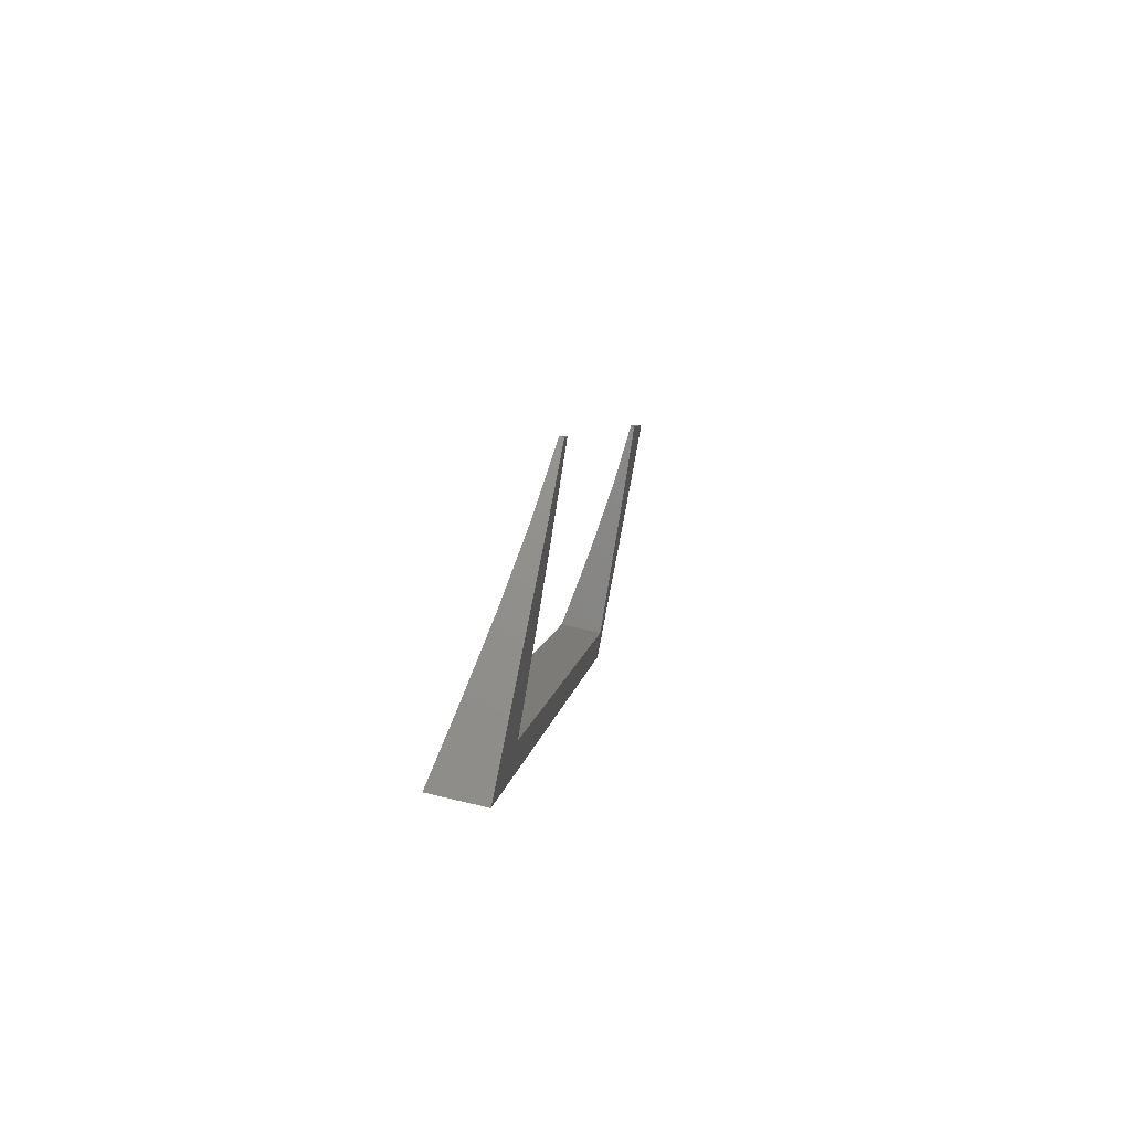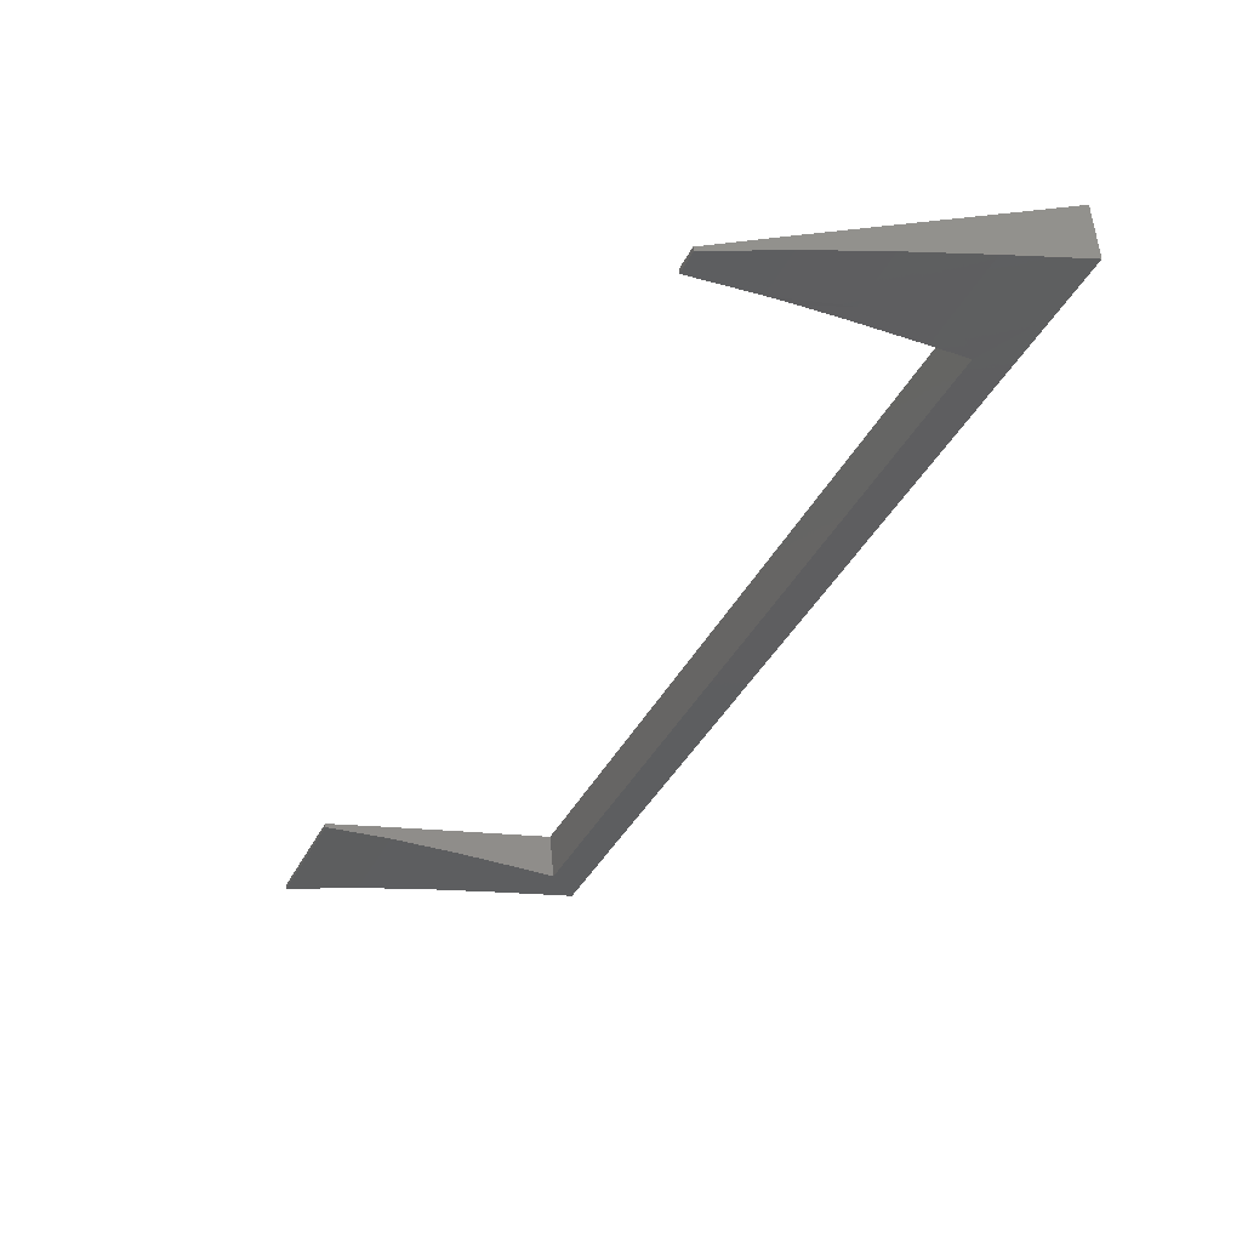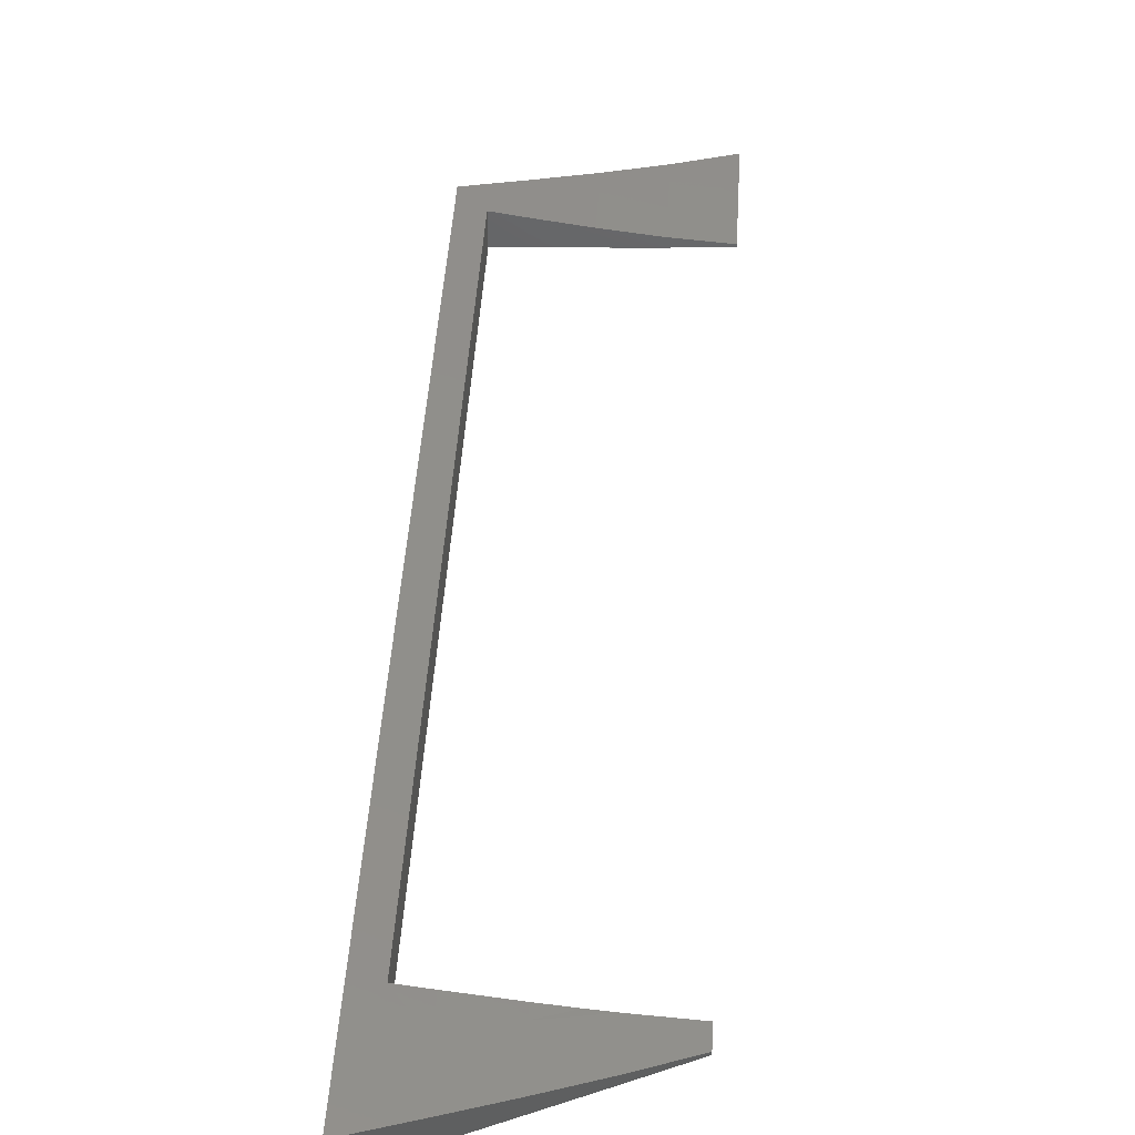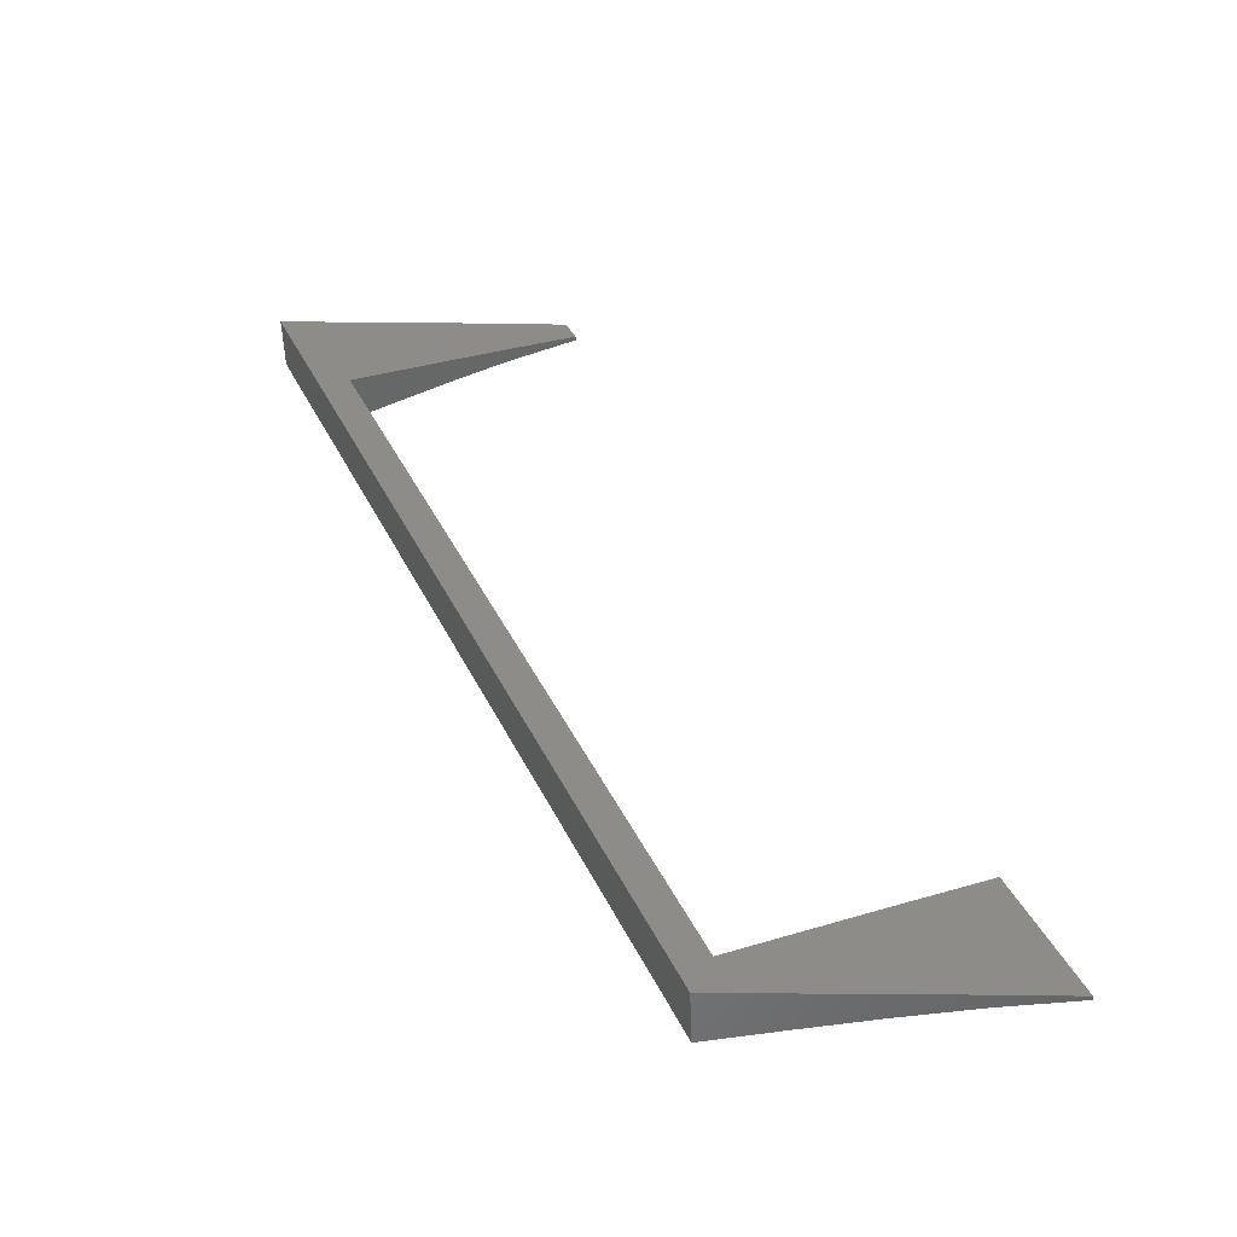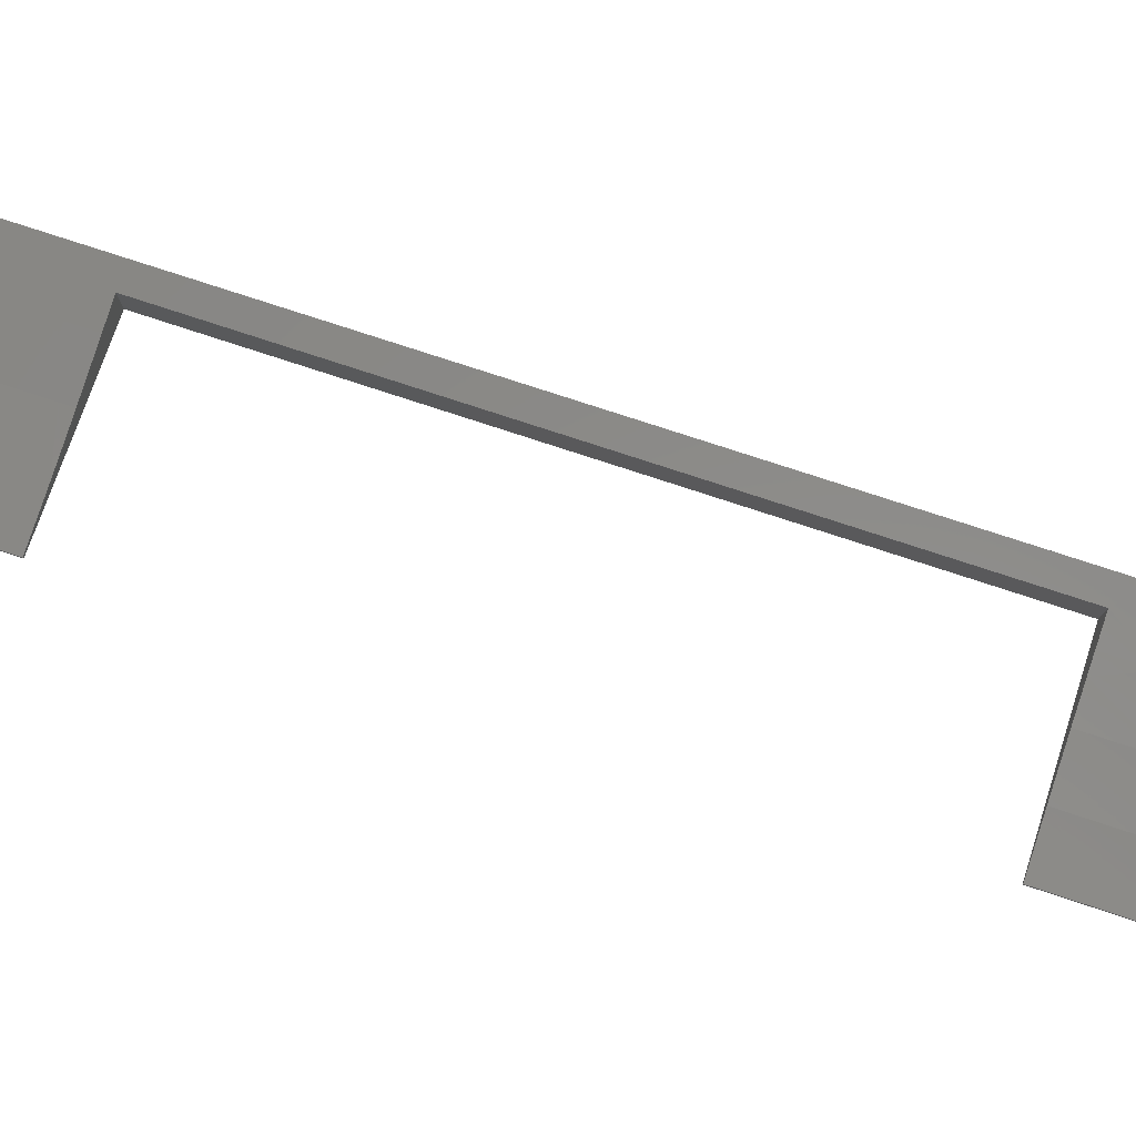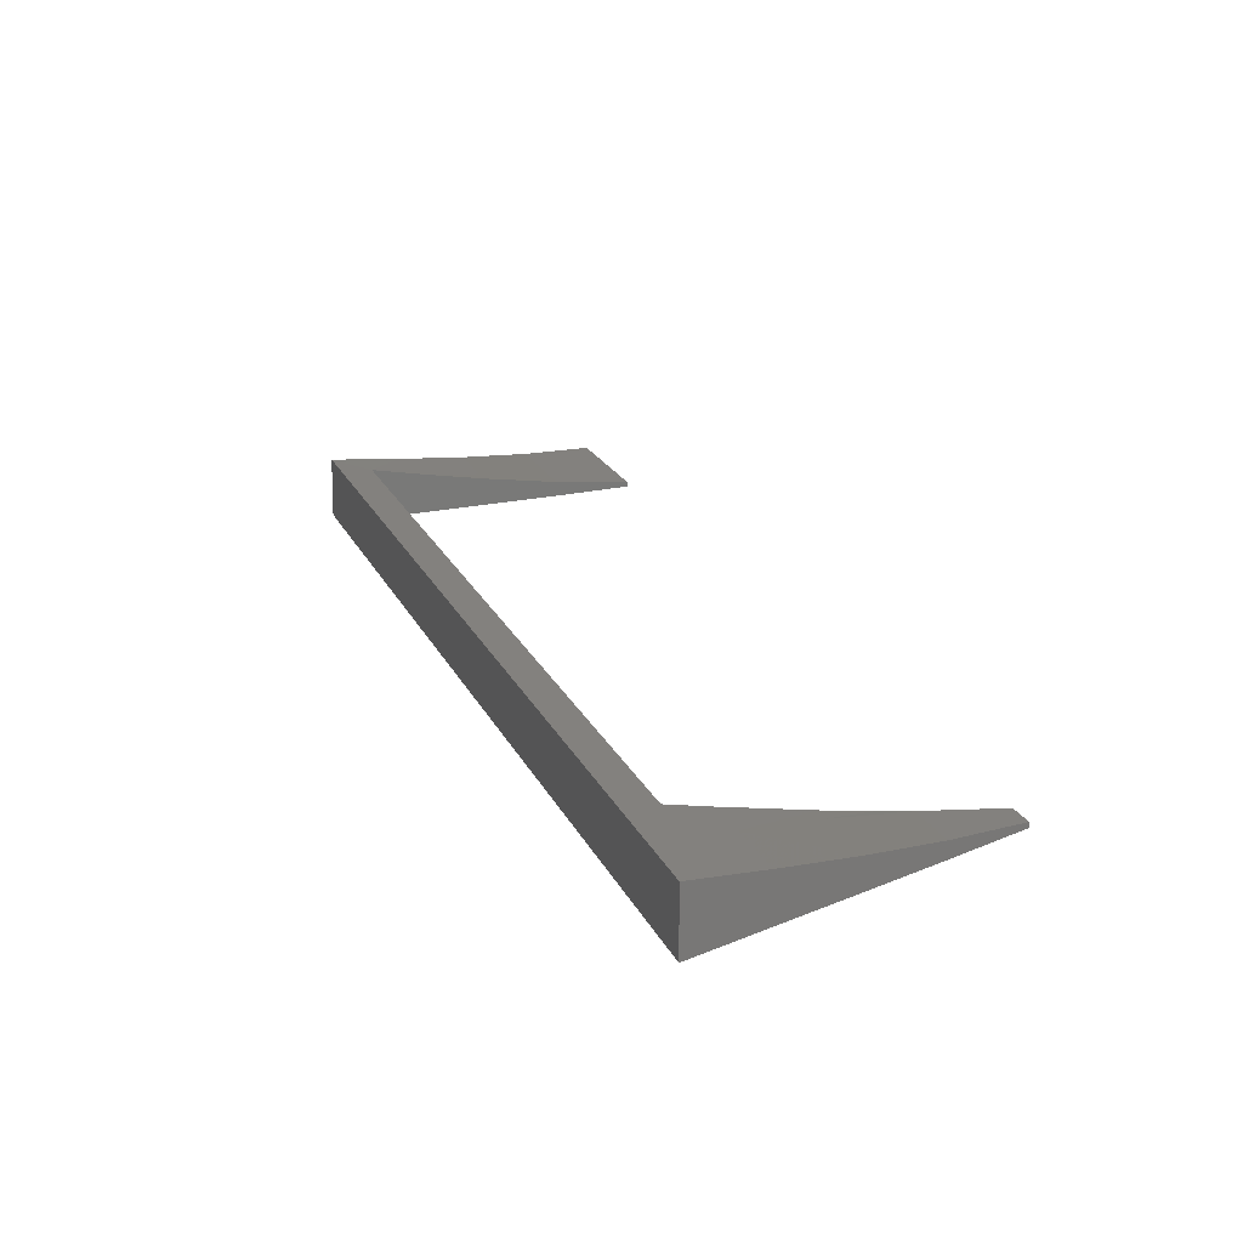
<metadata>
{"format":"stl","ext":"stl","renderer":"f3d","projection":"perspective","resolution":1024,"background":"white","views":[{"elev":72.1,"azim":-76.7,"up":"+Z"},{"elev":58.2,"azim":175.0,"up":"+Z"},{"elev":46.8,"azim":-18.7,"up":"+Y"},{"elev":-52.9,"azim":2.1,"up":"+Z"},{"elev":77.0,"azim":86.0,"up":"+Y"},{"elev":17.1,"azim":-38.6,"up":"+Y"}]}
</metadata>
<code>
# stl→obj: 135 verts, 266 faces
v 1819 377.3 -17.31
v 1819 370.5 -17.31
v 1820 377.3 -18.27
v 1820 370.5 -18.27
v 1824 370.5 -27.41
v 1824 377.3 -27.41
v 1827 370.5 -36.55
v 1827 377.3 -36.55
v 1831 370.5 -45.69
v 1831 377.3 -45.69
v 1835 370.5 -54.83
v 1835 377.3 -54.83
v 1839 370.5 -63.96
v 1839 377.3 -63.96
v 1842 370.5 -73.1
v 1842 377.3 -73.1
v 1846 370.5 -82.24
v 1846 377.3 -82.24
v 1850 370.5 -91.38
v 1850 377.3 -91.38
v 1854 370.5 -100.5
v 1854 377.3 -100.5
v 1857 370.5 -109.7
v 1857 377.3 -109.7
v 1861 370.6 -118.8
v 1861 377.3 -118.8
v 1865 370.6 -127.9
v 1865 377.4 -127.9
v 1869 370.6 -137.1
v 1869 377.4 -137.1
v 1870 370.6 -140.5
v 1870 377.4 -140.5
v 1853 373.1 -3.665
v 1853 372.4 -3.665
v 1843 373.8 -7.529
v 1843 371.8 -7.512
v 1825 376.4 -15.22
v 1825 370.8 -15.21
v 1834 375 -11.38
v 1834 371.3 -11.36
v 1839 374.3 -9.137
v 1839 371.6 -9.137
v 1875 376.5 -138.4
v 1875 370.8 -138.4
v 1878 376 -137.1
v 1884 371.3 -134.5
v 1884 375 -134.5
v 1894 373.8 -130.7
v 1903 372.5 -126.8
v 1903 372.8 -126.8
v 1894 371.9 -130.7
v 1903 373.1 -126.8
v 1878 370.8 -146.2
v 1889 371.3 -146.2
v 1867 370.3 -146.2
v 1863 370.3 -137.1
v 1860 370.3 -127.9
v 1856 370.3 -118.8
v 1852 370.3 -109.7
v 1849 370.3 -100.5
v 1845 370.3 -91.38
v 1841 370.3 -82.24
v 1837 370.3 -73.1
v 1834 370.3 -63.96
v 1830 370.3 -54.83
v 1826 370.3 -45.69
v 1822 370.3 -36.55
v 1819 370.3 -27.41
v 1815 370.3 -18.27
v 1811 370.3 -9.137
v 1822 370.8 -9.137
v 1833 371.3 -9.137
v 1829 371.3 0
v 1840 371.8 0
v 1818 370.8 0
v 1885 371.3 -137.1
v 1900 371.9 -146.2
v 1896 371.9 -137.1
v 1911 372.5 -146.2
v 1907 372.5 -137.1
v 1907 372.5 -136.5
v 1904 372.5 -127.9
v 1851 372.4 0
v 1807 370.3 0
v 1851 373.1 0
v 1840 373.8 0
v 1829 375 0
v 1833 375 -9.137
v 1822 376.4 -9.137
v 1811 378 -9.137
v 1818 376.4 0
v 1807 378 0
v 1815 378 -18.27
v 1819 378 -27.41
v 1822 378 -36.55
v 1826 378 -45.69
v 1830 378 -54.83
v 1834 378 -63.96
v 1837 378 -73.1
v 1841 378.1 -82.24
v 1845 378.1 -91.38
v 1849 378.1 -100.5
v 1852 378.1 -109.7
v 1856 378.1 -118.8
v 1860 378.1 -127.9
v 1863 378.1 -137.1
v 1867 378.1 -146.2
v 1878 376.5 -146.2
v 1889 375 -146.2
v 1885 375 -137.1
v 1896 373.8 -137.1
v 1907 373.1 -136.5
v 1904 373.1 -127.9
v 1907 373.1 -137.1
v 1900 373.8 -146.2
v 1911 373.1 -146.2
v 1867 374.2 -146.2
v 1911 372.8 -146.2
v 1807 374.1 0
v 1811 374.1 -9.137
v 1815 374.1 -18.27
v 1819 374.1 -27.41
v 1822 374.1 -36.55
v 1826 374.2 -45.69
v 1830 374.2 -54.83
v 1834 374.2 -63.96
v 1837 374.2 -73.1
v 1841 374.2 -82.24
v 1845 374.2 -91.38
v 1849 374.2 -100.5
v 1852 374.2 -109.7
v 1856 374.2 -118.8
v 1860 374.2 -127.9
v 1863 374.2 -137.1
v 1907 372.8 -136.5
f 1 2 3
f 3 2 4
f 5 3 4
f 5 6 3
f 5 7 6
f 6 7 8
f 8 7 9
f 10 9 11
f 12 11 13
f 14 13 15
f 16 15 17
f 18 17 19
f 20 19 21
f 22 21 23
f 24 23 25
f 26 25 27
f 28 27 29
f 30 29 31
f 32 30 31
f 30 28 29
f 28 26 27
f 26 24 25
f 24 22 23
f 22 20 21
f 20 18 19
f 18 16 17
f 16 14 15
f 14 12 13
f 12 10 11
f 10 8 9
f 33 34 35
f 35 34 36
f 2 37 38
f 2 1 37
f 37 39 38
f 38 39 40
f 40 39 41
f 42 41 35
f 36 42 35
f 41 42 40
f 32 31 43
f 43 31 44
f 45 44 46
f 47 46 48
f 47 45 46
f 49 50 51
f 51 50 52
f 48 51 52
f 48 46 51
f 45 43 44
f 53 54 44
f 31 53 44
f 31 55 53
f 31 56 55
f 31 29 56
f 56 29 57
f 57 29 27
f 58 27 25
f 59 25 23
f 60 23 21
f 61 21 19
f 62 19 17
f 63 17 15
f 64 15 13
f 65 13 11
f 66 11 9
f 67 9 7
f 68 7 5
f 69 5 4
f 2 69 4
f 2 70 69
f 2 71 70
f 2 38 71
f 71 38 40
f 72 40 42
f 73 42 74
f 73 72 42
f 73 75 72
f 72 75 71
f 40 72 71
f 44 76 46
f 44 54 76
f 76 54 77
f 78 77 79
f 80 78 79
f 80 51 78
f 80 81 51
f 51 81 82
f 49 51 82
f 42 36 74
f 74 36 34
f 83 74 34
f 75 84 71
f 71 84 70
f 69 68 5
f 68 67 7
f 67 66 9
f 66 65 11
f 65 64 13
f 64 63 15
f 63 62 17
f 62 61 19
f 61 60 21
f 60 59 23
f 59 58 25
f 58 57 27
f 51 46 78
f 78 46 76
f 77 78 76
f 34 33 83
f 83 33 85
f 85 33 86
f 86 33 35
f 87 35 88
f 89 88 39
f 37 89 39
f 37 1 89
f 89 1 90
f 91 90 92
f 91 89 90
f 91 87 89
f 89 87 88
f 35 41 88
f 88 41 39
f 90 1 93
f 93 1 3
f 94 3 6
f 95 6 8
f 96 8 10
f 97 10 12
f 98 12 14
f 99 14 16
f 100 16 18
f 101 18 20
f 102 20 22
f 103 22 24
f 104 24 26
f 105 26 28
f 106 28 30
f 32 106 30
f 32 107 106
f 32 108 107
f 32 43 108
f 108 43 45
f 109 45 110
f 111 110 48
f 112 48 113
f 112 111 48
f 112 114 111
f 111 114 115
f 109 111 115
f 109 110 111
f 45 47 110
f 110 47 48
f 48 52 113
f 114 116 115
f 109 108 45
f 106 105 28
f 105 104 26
f 104 103 24
f 103 102 22
f 102 101 20
f 101 100 18
f 100 99 16
f 99 98 14
f 98 97 12
f 97 96 10
f 96 95 8
f 95 94 6
f 94 93 3
f 87 86 35
f 55 117 53
f 53 117 108
f 109 53 108
f 109 54 53
f 109 115 54
f 54 115 77
f 117 107 108
f 115 116 77
f 77 116 118
f 79 77 118
f 92 119 91
f 91 119 75
f 87 75 73
f 86 73 74
f 85 74 83
f 85 86 74
f 119 84 75
f 86 87 73
f 87 91 75
f 84 119 70
f 70 119 120
f 69 120 121
f 68 121 122
f 67 122 123
f 66 123 124
f 65 124 125
f 64 125 126
f 63 126 127
f 62 127 128
f 61 128 129
f 60 129 130
f 59 130 131
f 58 131 132
f 57 132 133
f 56 133 134
f 55 134 117
f 55 56 134
f 119 92 120
f 120 92 90
f 121 90 93
f 122 93 94
f 123 94 95
f 124 95 96
f 125 96 97
f 126 97 98
f 127 98 99
f 128 99 100
f 129 100 101
f 130 101 102
f 131 102 103
f 132 103 104
f 133 104 105
f 134 105 106
f 117 106 107
f 117 134 106
f 56 57 133
f 57 58 132
f 58 59 131
f 59 60 130
f 60 61 129
f 61 62 128
f 62 63 127
f 63 64 126
f 64 65 125
f 65 66 124
f 66 67 123
f 67 68 122
f 68 69 121
f 69 70 120
f 120 90 121
f 121 93 122
f 122 94 123
f 123 95 124
f 124 96 125
f 125 97 126
f 126 98 127
f 127 99 128
f 128 100 129
f 129 101 130
f 130 102 131
f 131 103 132
f 132 104 133
f 133 105 134
f 52 50 113
f 113 50 112
f 112 50 135
f 114 135 116
f 114 112 135
f 49 82 50
f 50 82 135
f 135 82 81
f 80 135 81
f 80 118 135
f 80 79 118
f 118 116 135

</code>
